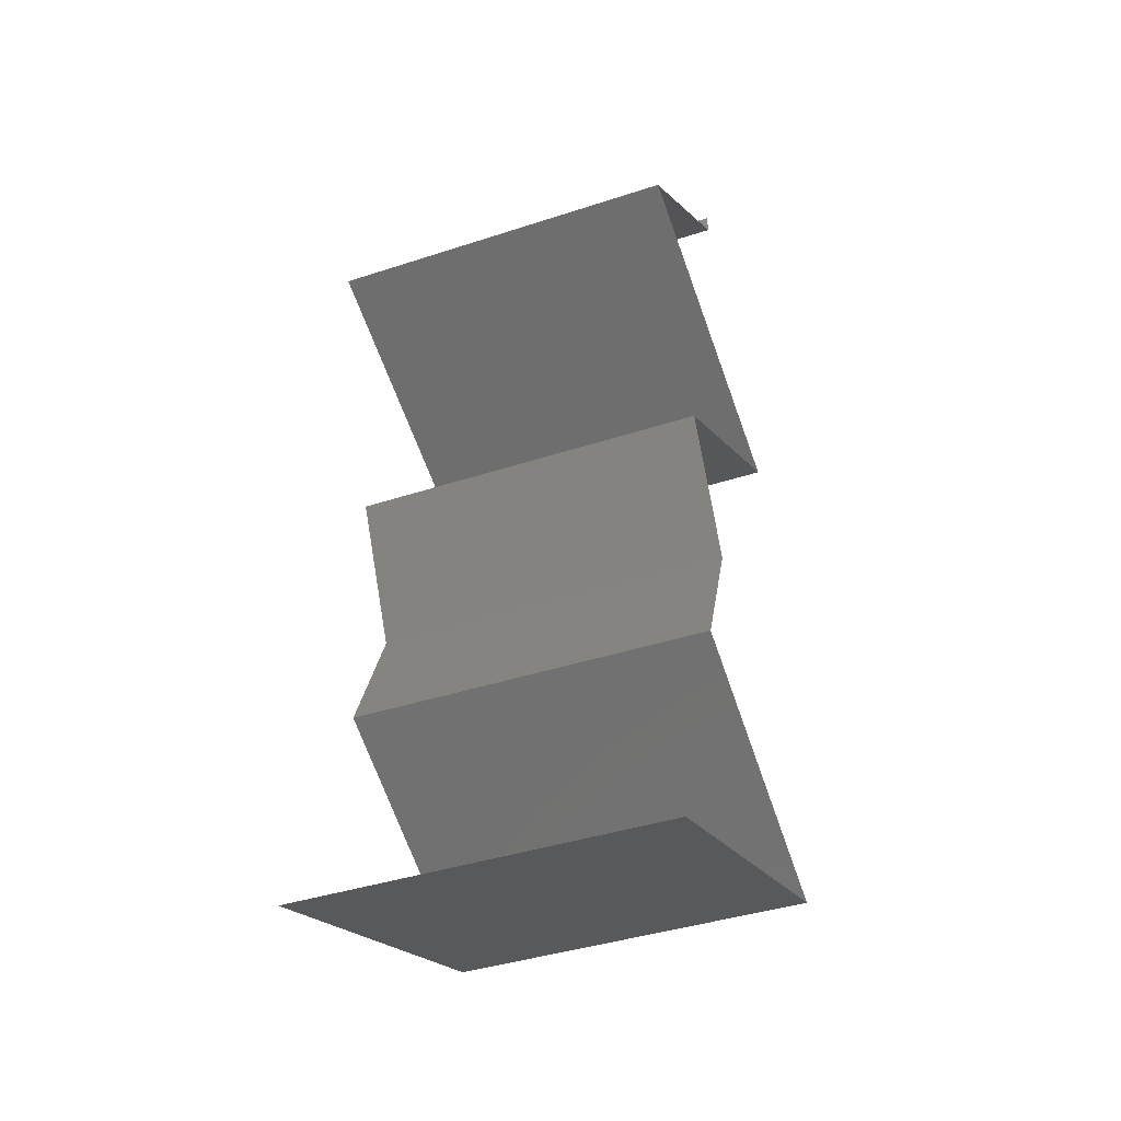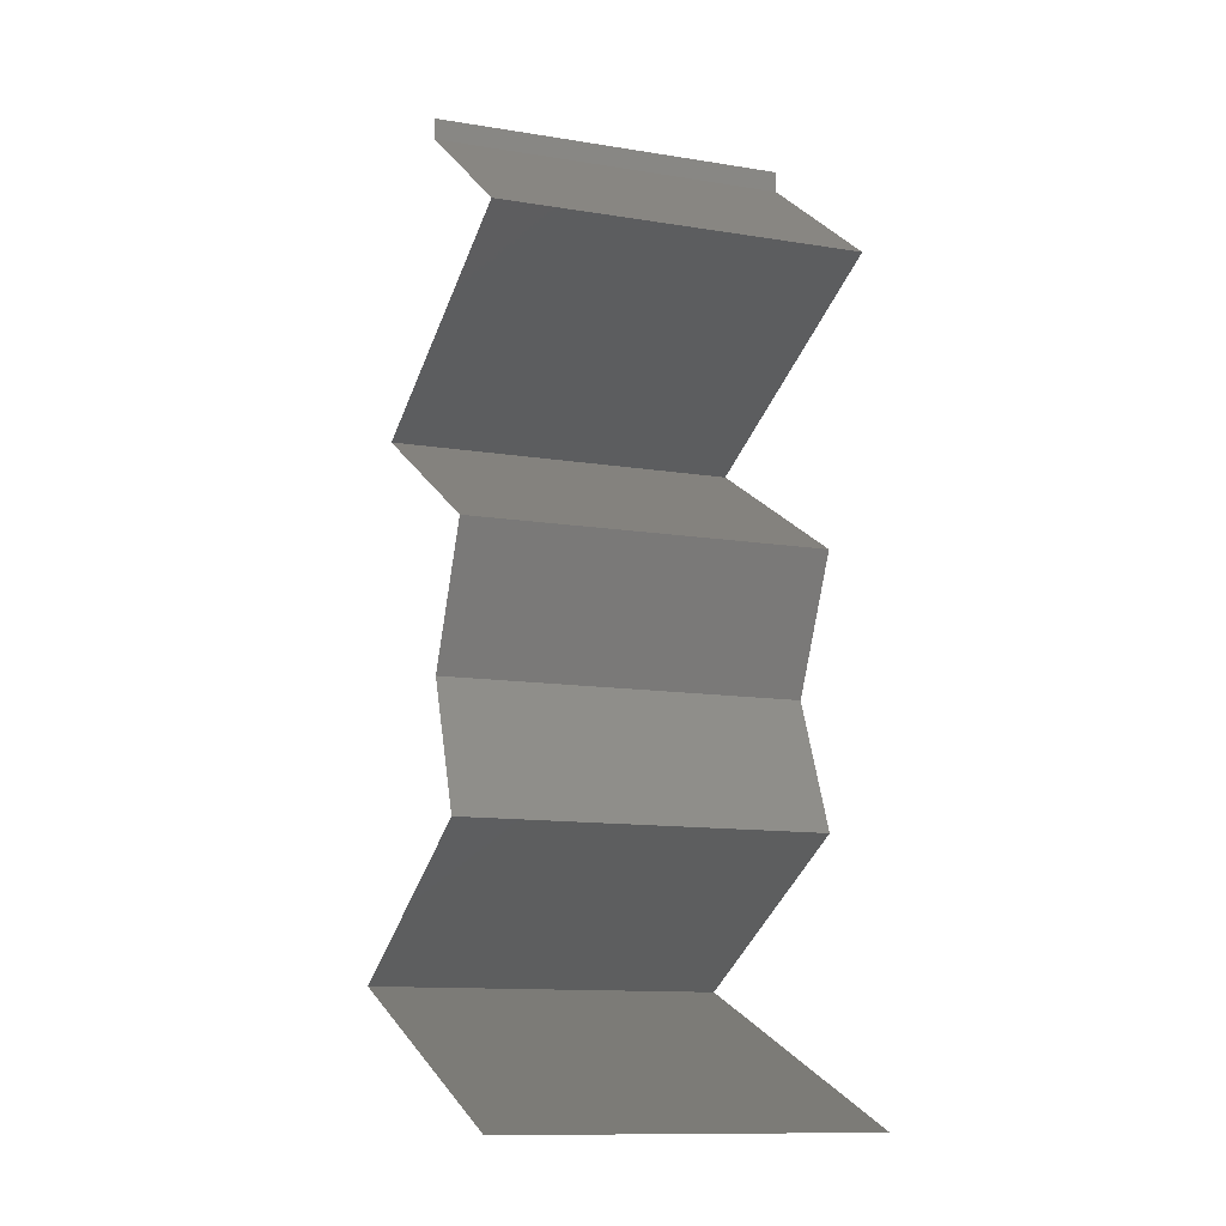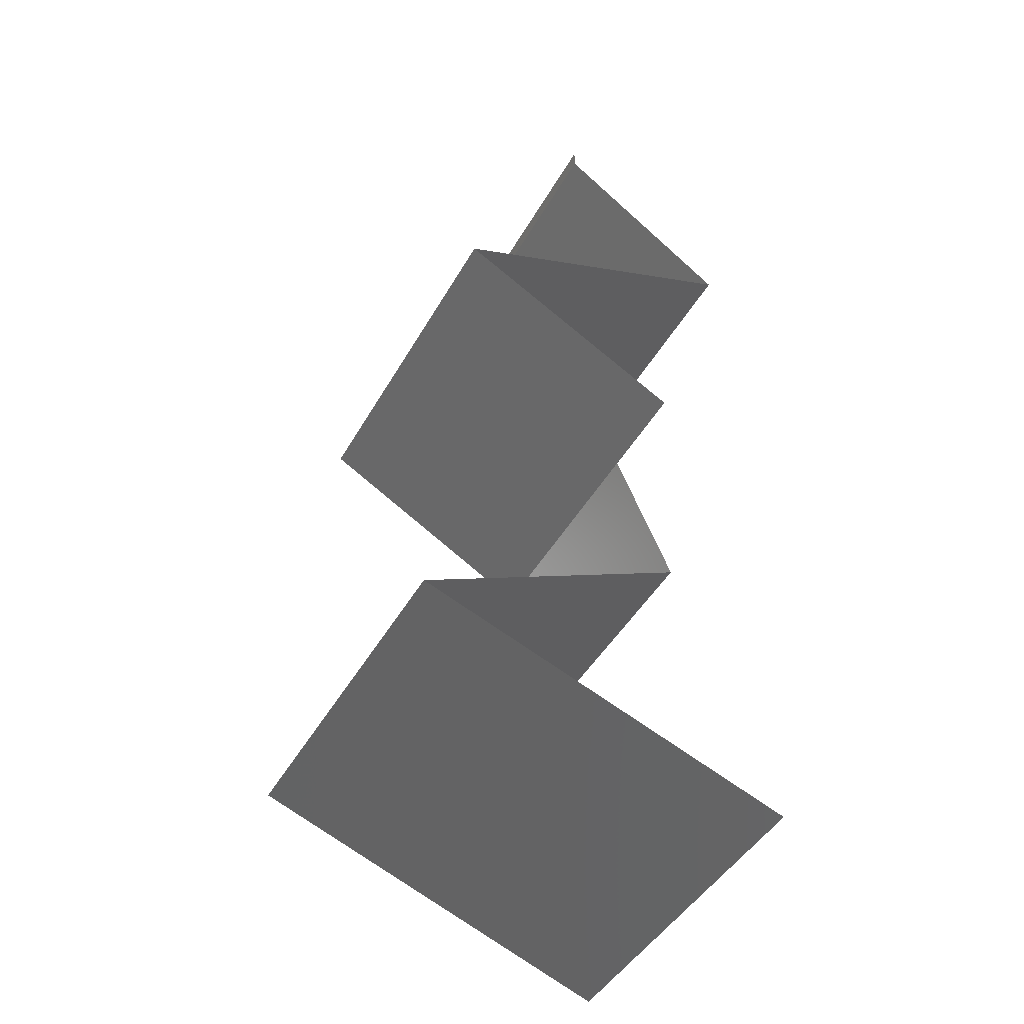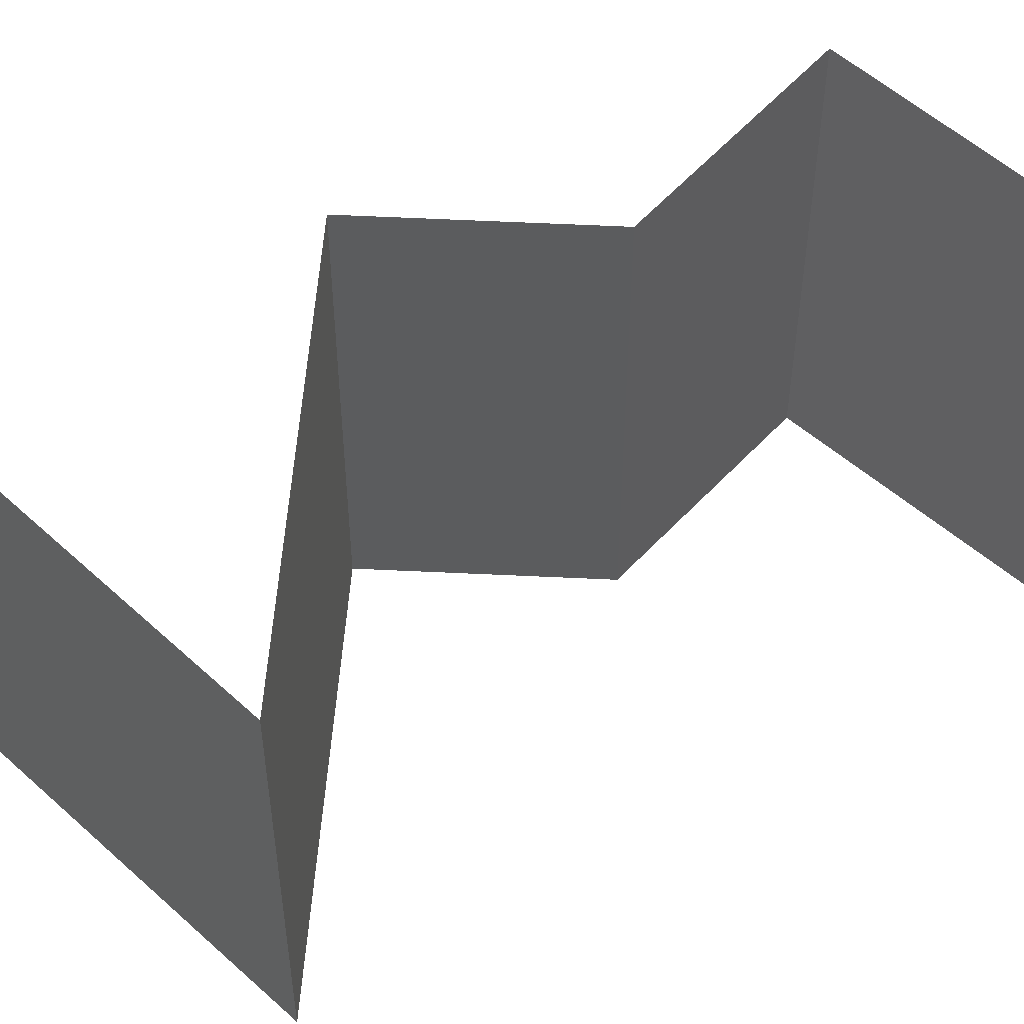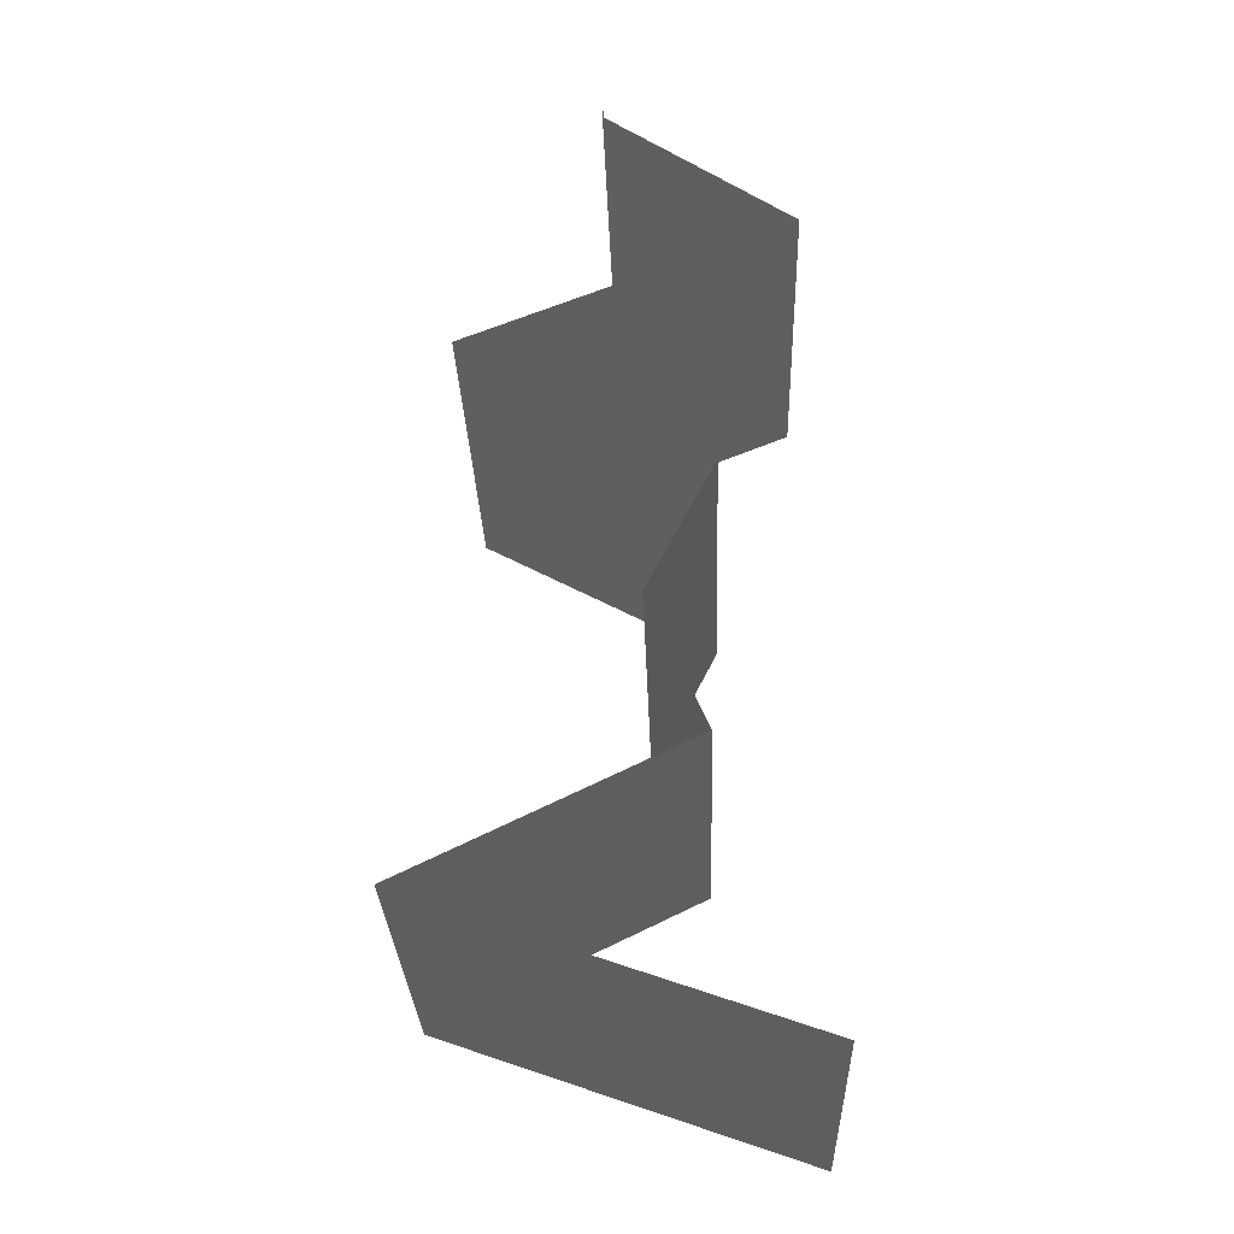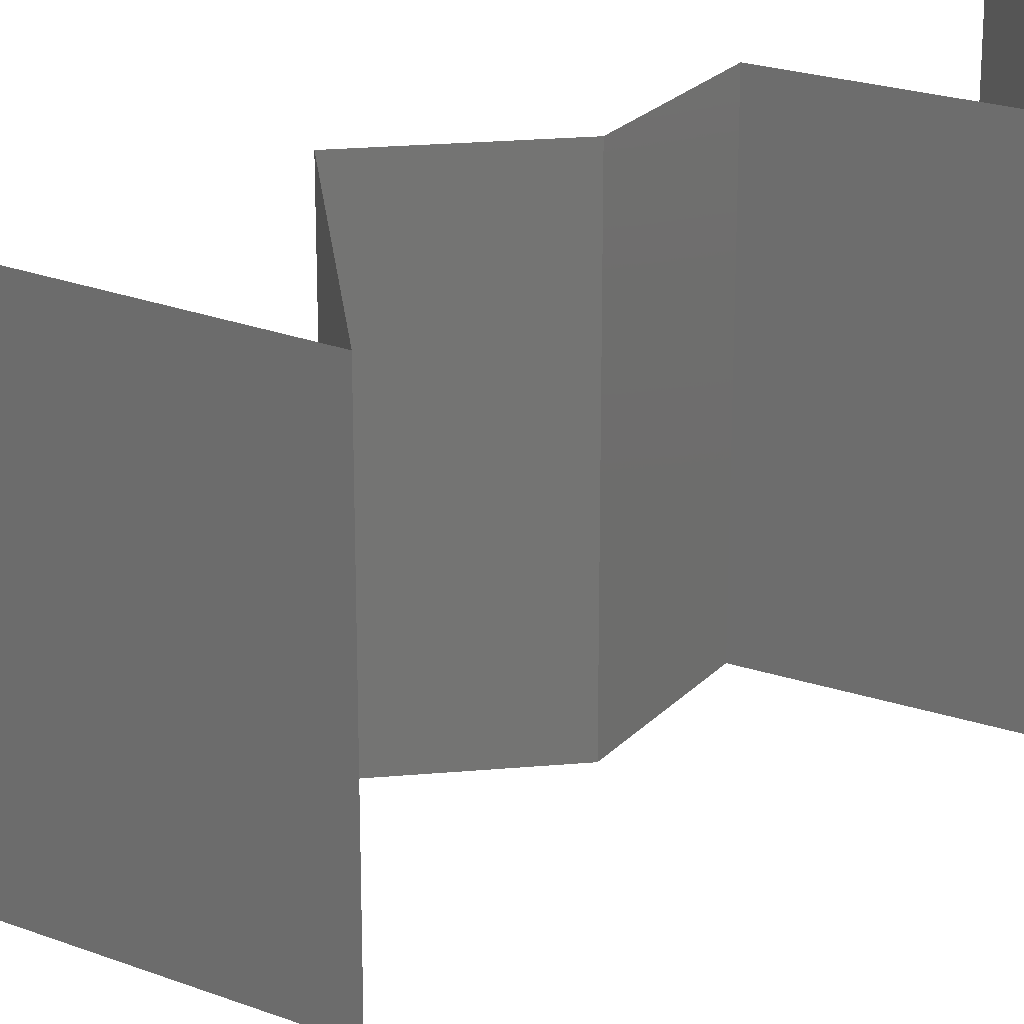
<metadata>
{"format":"stl","ext":"stl","renderer":"f3d","projection":"perspective","resolution":1024,"background":"white","views":[{"elev":-40.9,"azim":111.7,"up":"+Y"},{"elev":-12.2,"azim":69.2,"up":"+Y"},{"elev":-45.8,"azim":-28.1,"up":"+Y"},{"elev":60.9,"azim":-114.0,"up":"+Z"},{"elev":-29.5,"azim":2.0,"up":"+Y"},{"elev":24.2,"azim":-125.1,"up":"+Z"}]}
</metadata>
<code>
# stl→obj: 55 verts, 78 faces
v 0.04 0.05882 0
v 0.04 0.06 0
v 0.04 0.06 0.01
v 0.04 0.05882 0.01
v 0.04 0.06 0.02
v 0.04 0.05882 0.02
v 0.04512 0.05514 0
v 0.05024 0.05146 0.01
v 0.04512 0.05514 0.02
v 0.05024 0.05146 0
v 0.05024 0.05146 0.02
v 0.0433 0.04859 0.007594
v 0.04135 0.04779 0
v 0.03246 0.04411 0.01
v 0.03903 0.04683 0.01303
v 0.03246 0.04411 0.02
v 0.04135 0.04779 0.02
v 0.04493 0.04927 0.01417
v 0.03246 0.04411 0
v 0.03691 0.04595 0.005
v 0.03918 0.04038 0.007637
v 0.03908 0.04044 0
v 0.04569 0.03676 0
v 0.04569 0.03676 0.01
v 0.0371 0.04154 0.01464
v 0.04165 0.03901 0.01461
v 0.04569 0.03676 0.02
v 0.03908 0.04044 0.02
v 0.04384 0.03308 0.015
v 0.04199 0.02941 0
v 0.04384 0.03308 0.005
v 0.04199 0.02941 0.01
v 0.04199 0.02941 0.02
v 0.04354 0.02573 0.015
v 0.0451 0.02206 0
v 0.04354 0.02573 0.005
v 0.0451 0.02206 0.01
v 0.0451 0.02206 0.02
v 0.0376 0.01838 0.02
v 0.03694 0.01806 0.01212
v 0.03009 0.0147 0.02
v 0.03009 0.0147 0.01
v 0.03983 0.01947 0.005886
v 0.03009 0.0147 0
v 0.03489 0.01705 0.00567
v 0.0376 0.01838 0
v 0.03807 0.01187 0.008265
v 0.04043 0.01103 0
v 0.05077 0.007352 0.02
v 0.04385 0.009812 0.01257
v 0.04043 0.01103 0.02
v 0.05077 0.007352 0.01
v 0.03521 0.01288 0.015
v 0.04482 0.00947 0.006121
v 0.05077 0.007352 0
f 1 2 3
f 4 5 6
f 3 5 4
f 1 3 4
f 7 4 8
f 8 4 9
f 7 1 4
f 4 6 9
f 8 10 7
f 9 11 8
f 10 12 13
f 8 12 10
f 14 15 16
f 16 15 17
f 11 18 8
f 19 20 14
f 17 18 11
f 13 20 19
f 14 20 15
f 15 20 12
f 18 12 8
f 12 20 13
f 18 15 12
f 17 15 18
f 19 21 22
f 22 21 23
f 23 21 24
f 14 21 19
f 16 25 14
f 24 26 27
f 28 25 16
f 27 26 28
f 25 26 21
f 28 26 25
f 21 26 24
f 25 21 14
f 27 29 24
f 30 31 32
f 24 31 23
f 32 29 33
f 23 31 30
f 33 29 27
f 24 29 32
f 32 31 24
f 33 34 32
f 35 36 37
f 32 36 30
f 37 34 38
f 37 36 32
f 32 34 37
f 30 36 35
f 38 34 33
f 39 40 38
f 38 40 37
f 41 40 39
f 42 40 41
f 37 43 35
f 44 45 42
f 35 43 46
f 40 43 37
f 46 45 44
f 45 40 42
f 45 43 40
f 46 43 45
f 42 47 44
f 44 47 48
f 49 50 51
f 52 50 49
f 51 53 41
f 48 54 55
f 41 53 42
f 55 54 52
f 50 53 51
f 47 53 50
f 48 47 54
f 42 53 47
f 47 50 54
f 54 50 52

</code>
